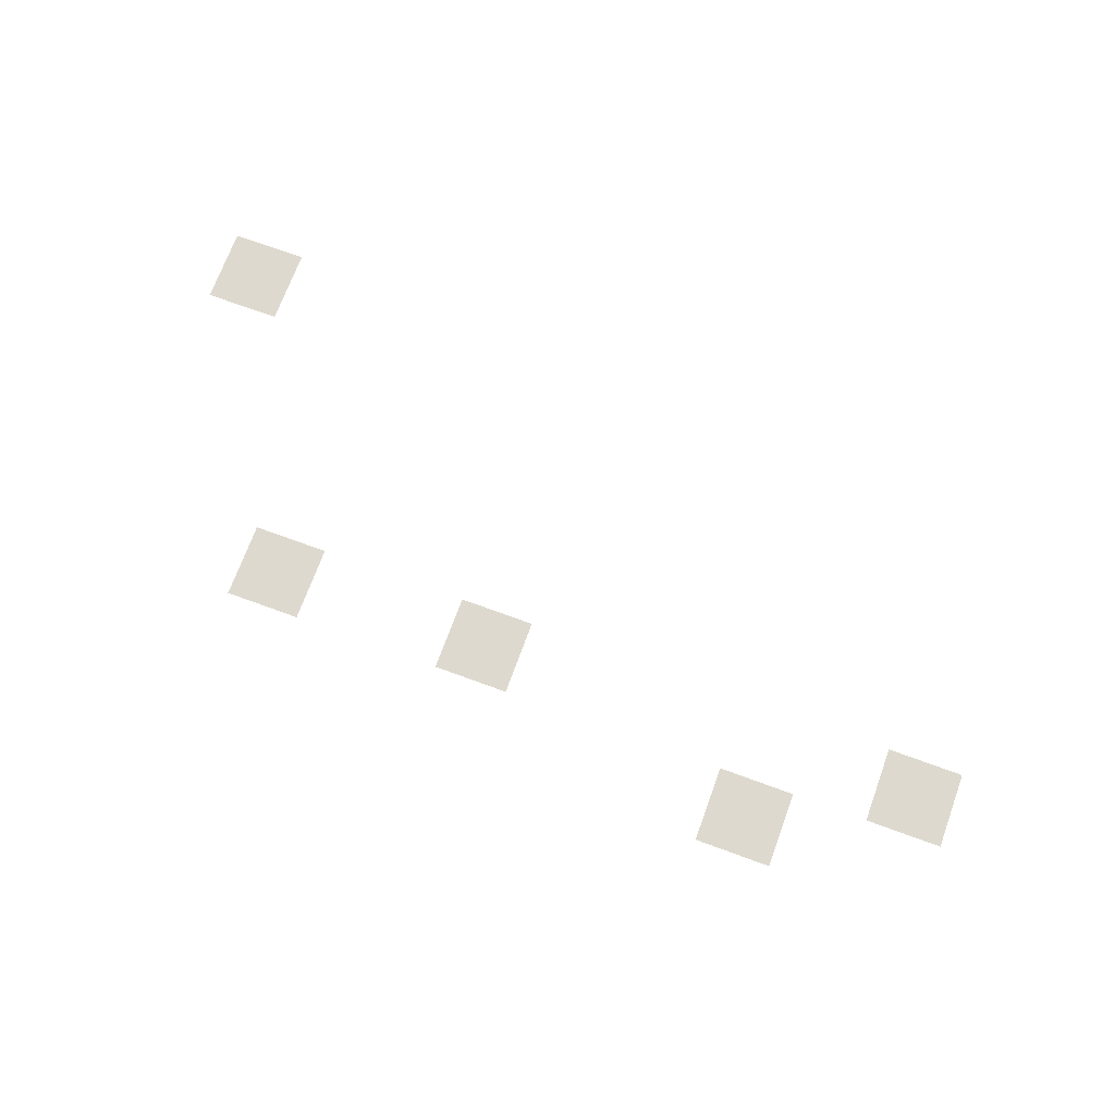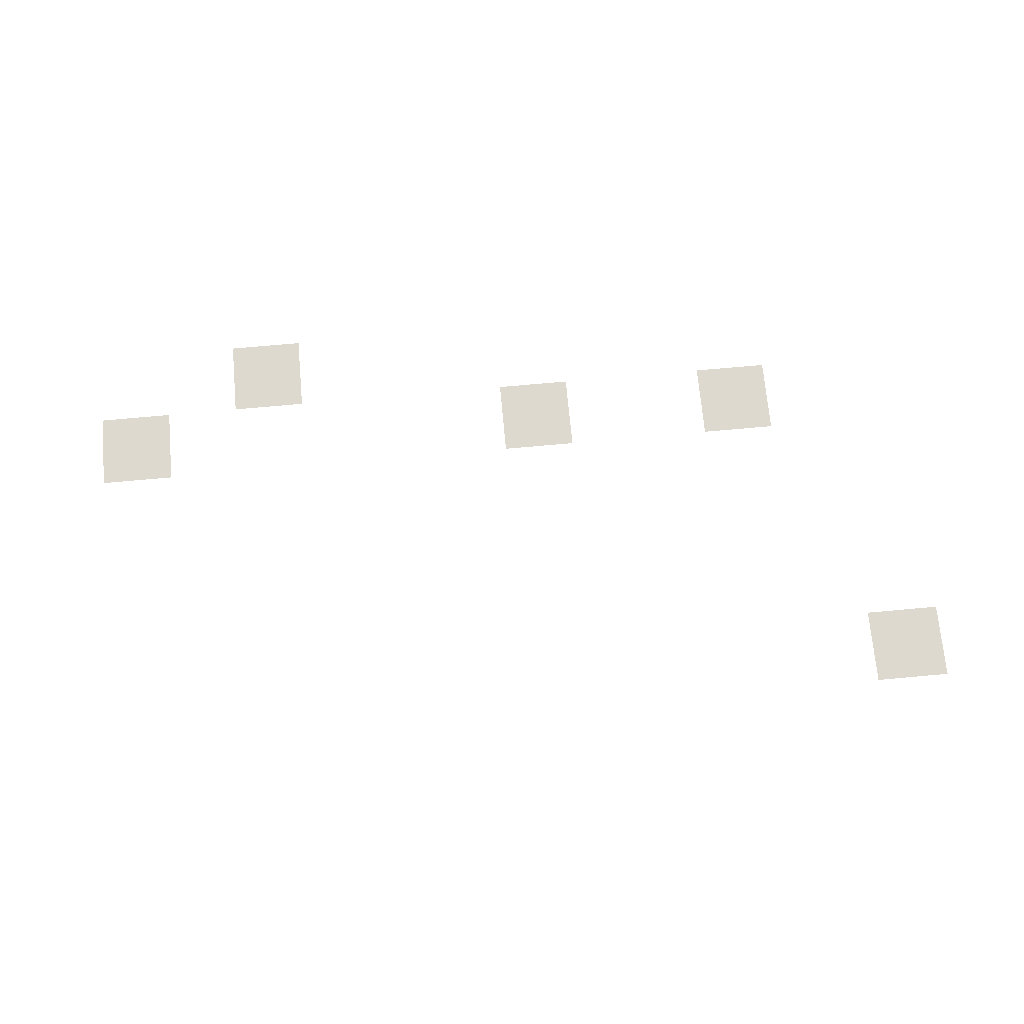
<metadata>
{"format":"obj","ext":"obj","renderer":"f3d","projection":"perspective","resolution":1024,"background":"white","views":[{"elev":71.5,"azim":20.1,"up":"+Z"},{"elev":71.7,"azim":174.8,"up":"+Z"}]}
</metadata>
<code>
v -13 -5 0
v -14 -5 0
v -14 -4 0
v -13 -4 0
v -2 -9 0
v -3 -9 0
v -3 -8 0
v -2 -8 0
v -8 -9 0
v -9 -9 0
v -9 -8 0
v -8 -8 0
v -11 -9 0
v -12 -9 0
v -12 -8 0
v -11 -8 0
v -4 -10 0
v -5 -10 0
v -5 -9 0
v -4 -9 0
g Mapa_mesh_0108
f 1 2 3 4
f 5 6 7 8
f 9 10 11 12
f 13 14 15 16
f 17 18 19 20

</code>
